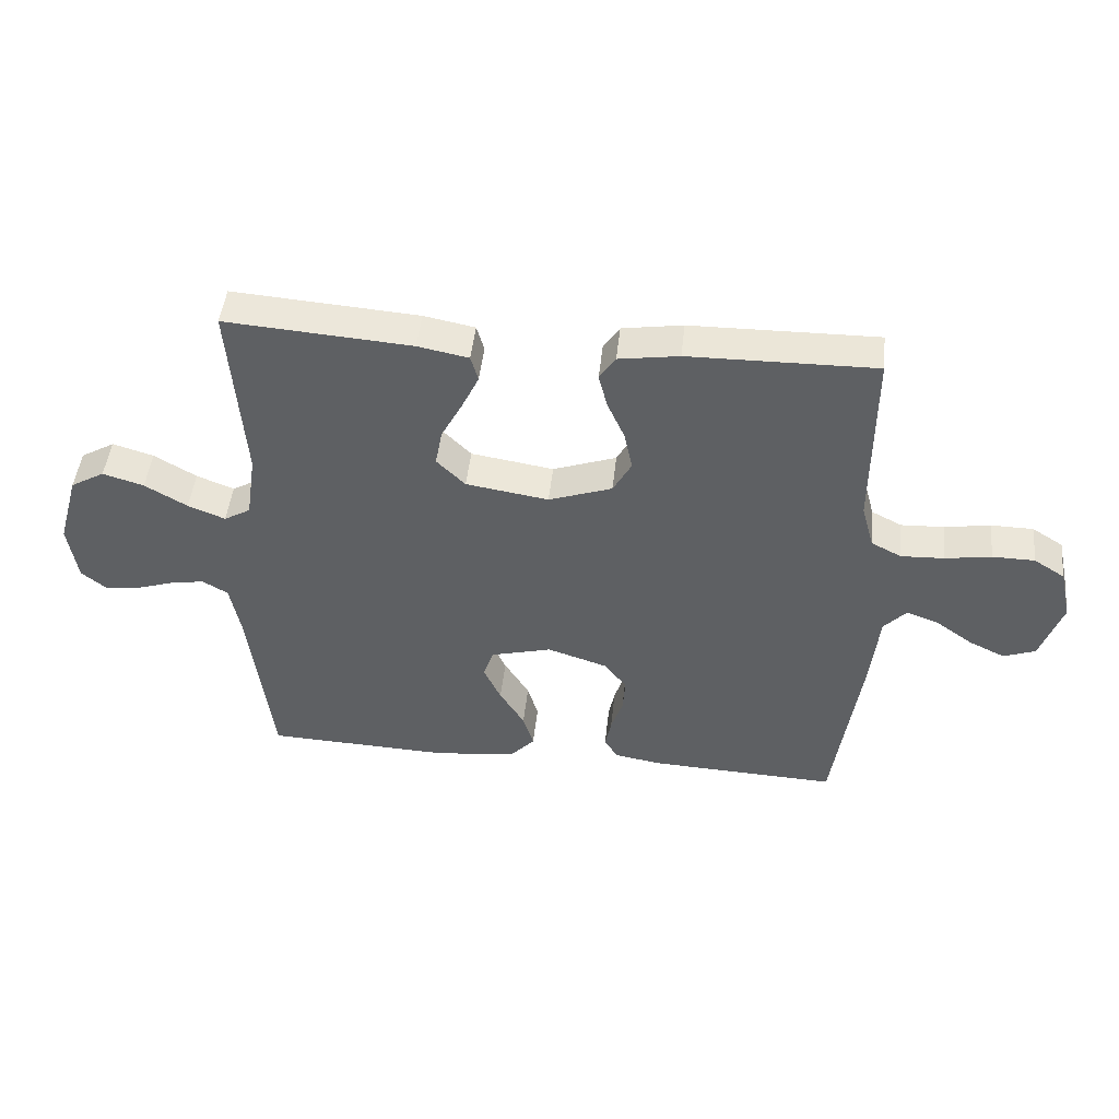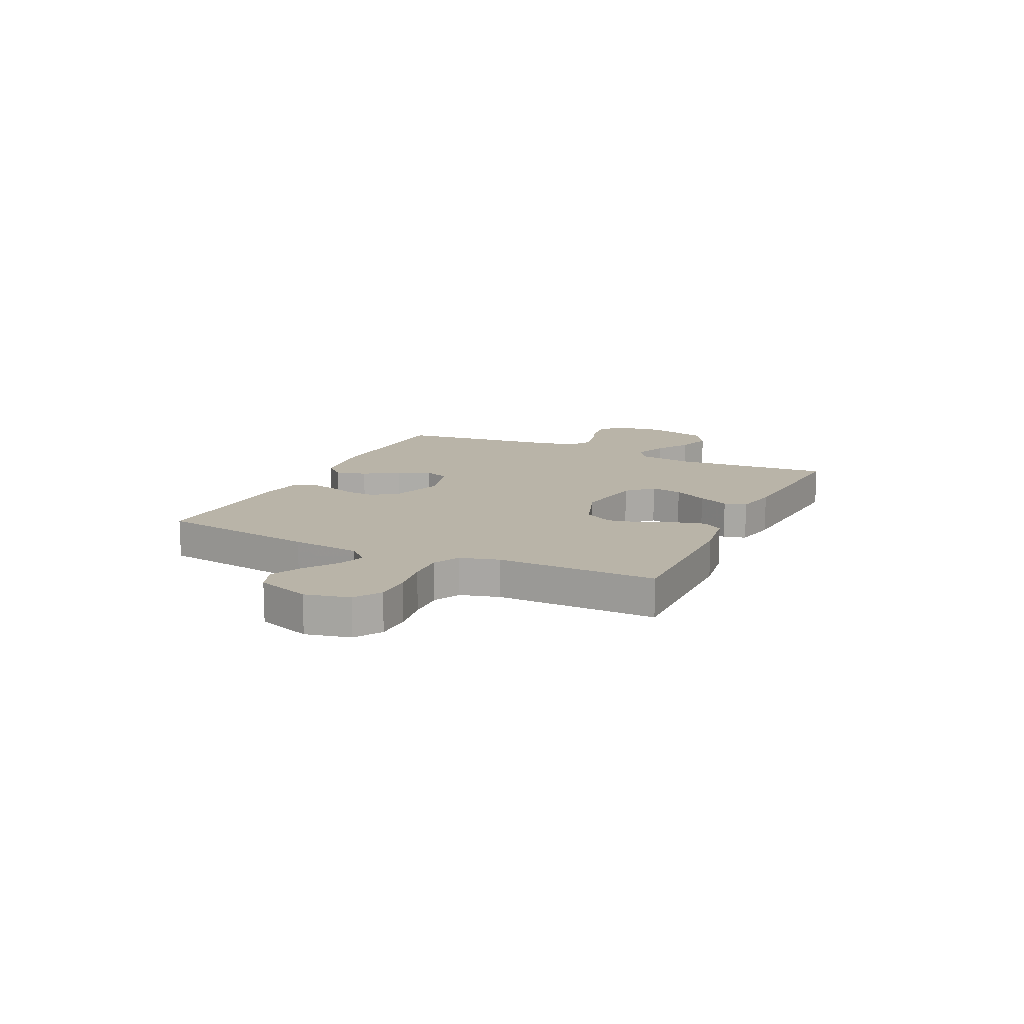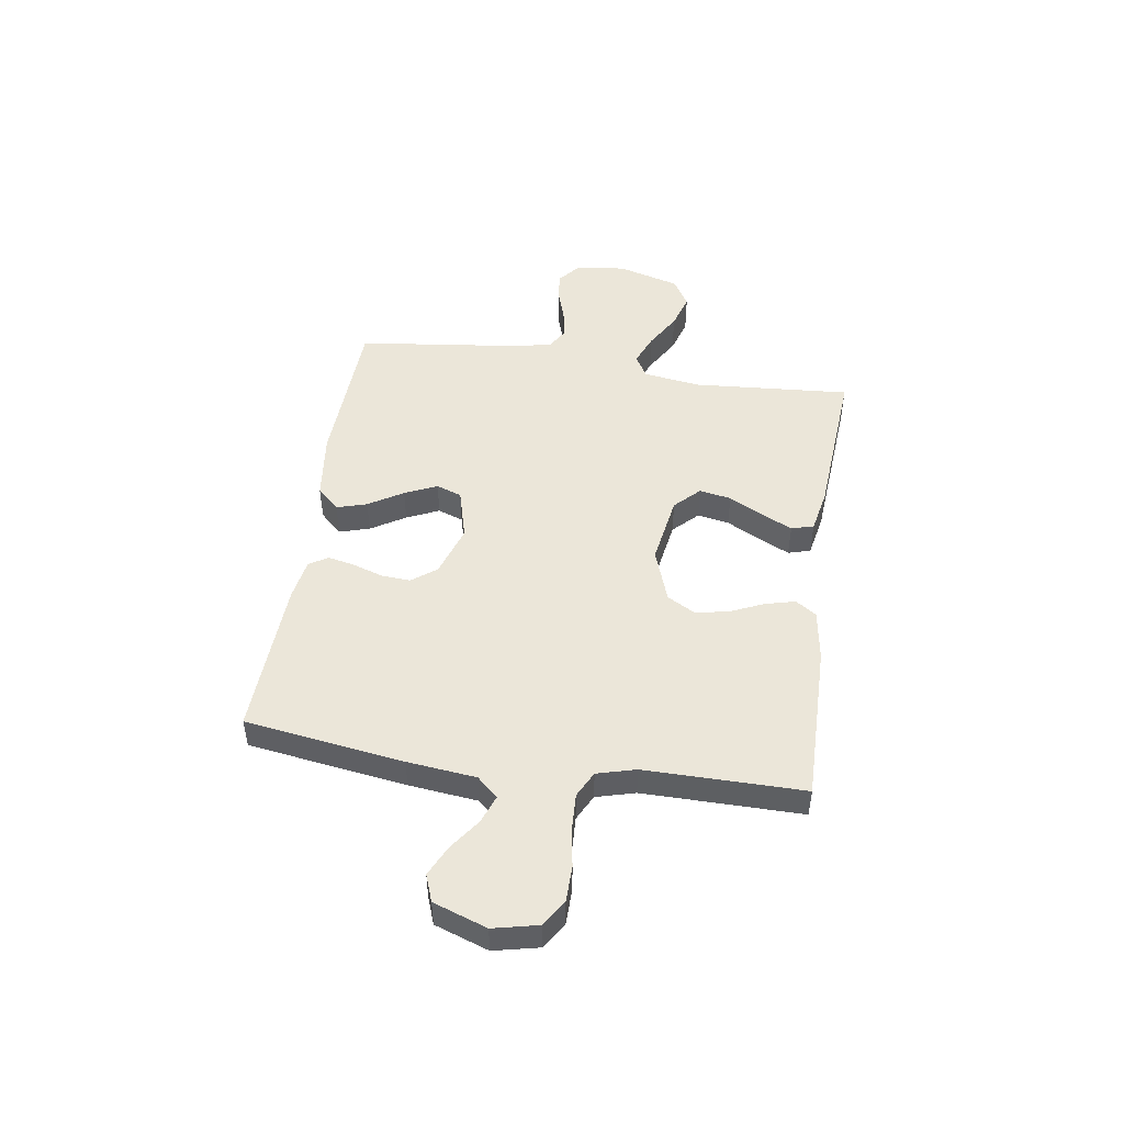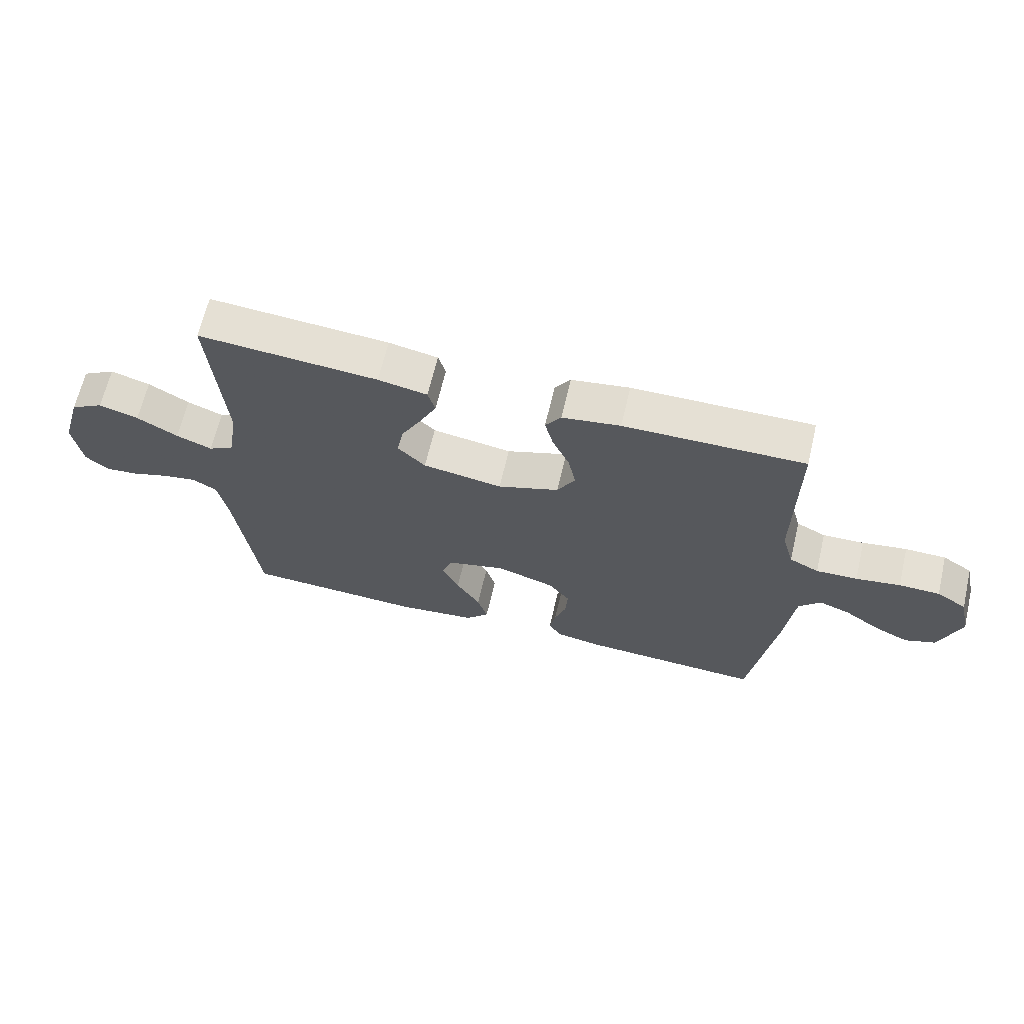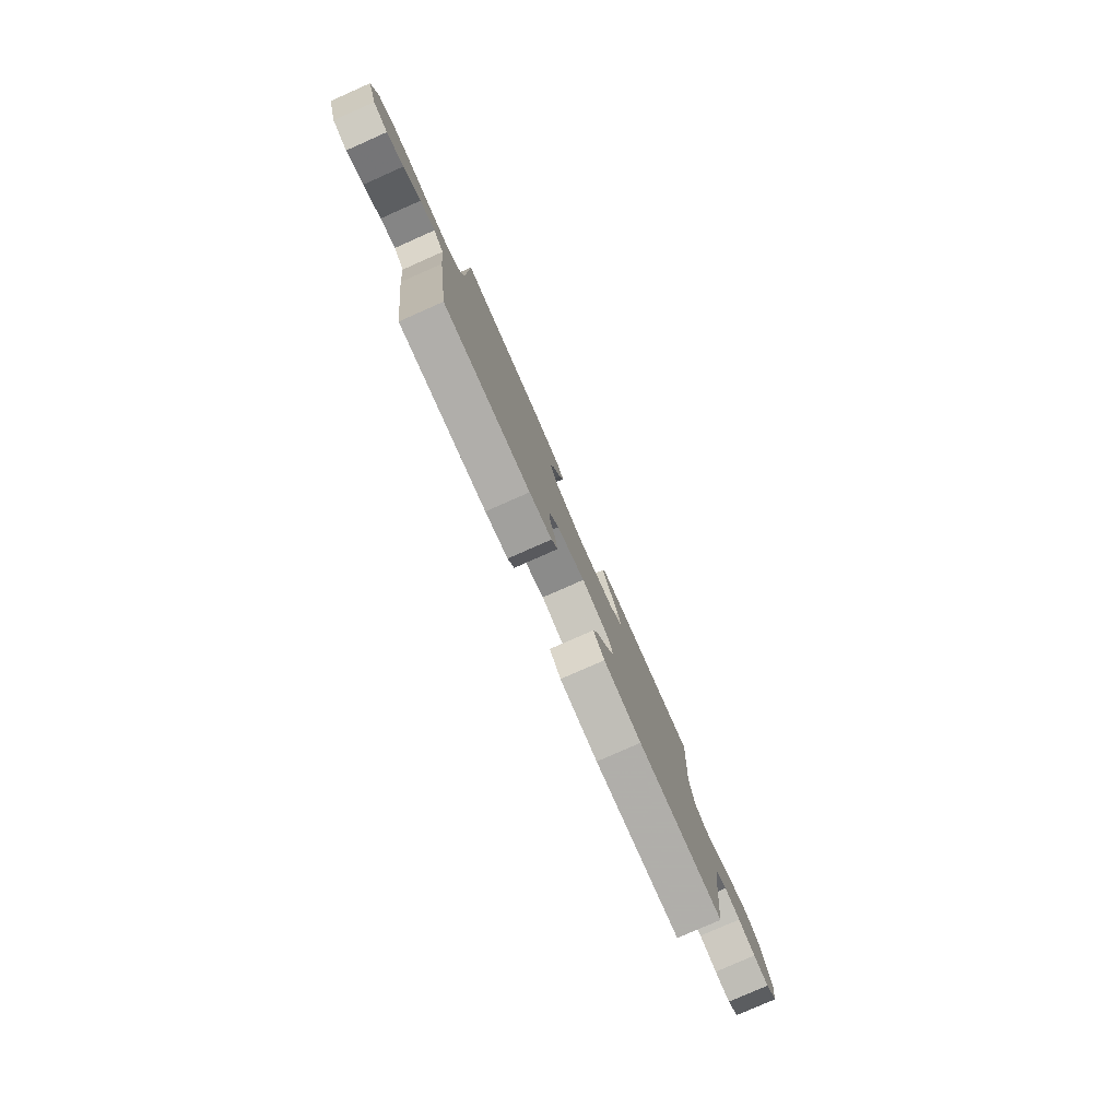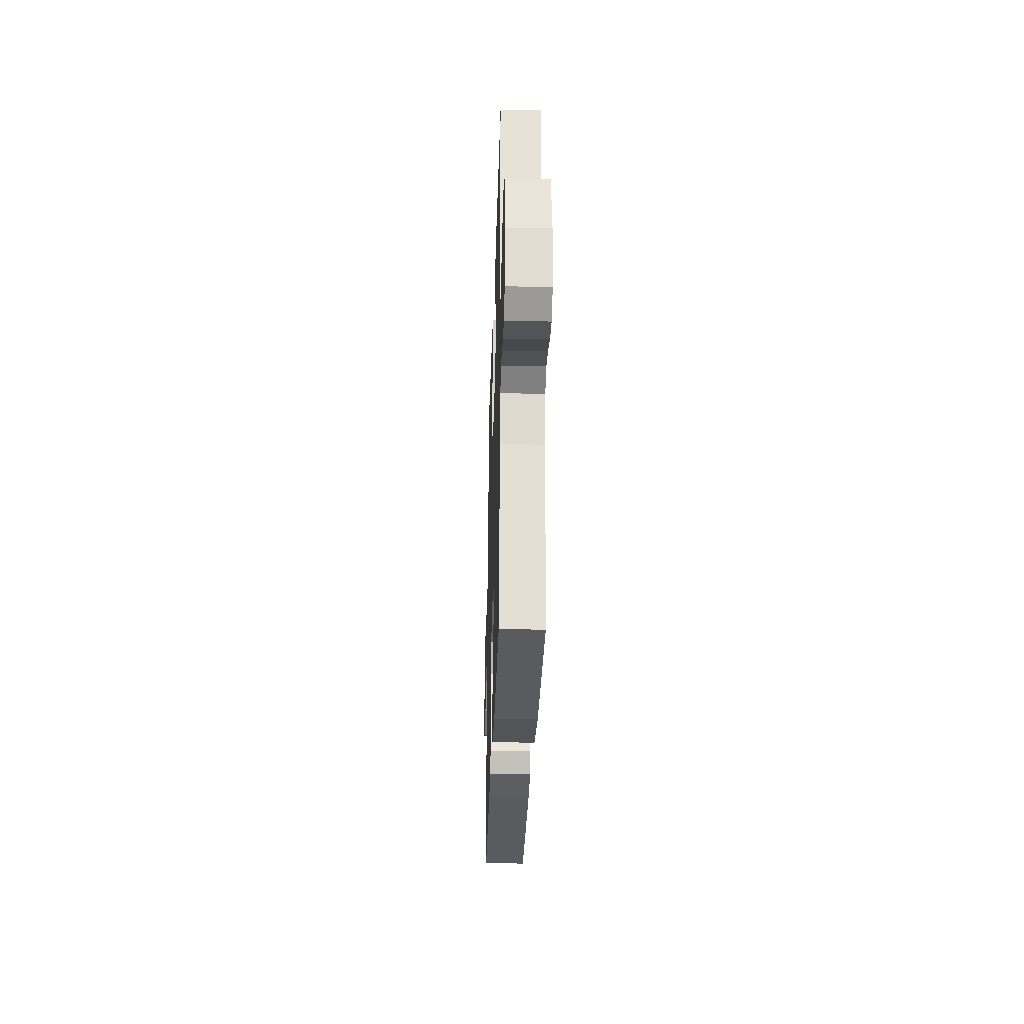
<metadata>
{"format":"obj","ext":"obj","renderer":"f3d","projection":"perspective","resolution":1024,"background":"white","views":[{"elev":47.0,"azim":-173.9,"up":"+Z"},{"elev":13.2,"azim":-64.6,"up":"+Y"},{"elev":48.3,"azim":-81.4,"up":"+Y"},{"elev":65.7,"azim":-166.7,"up":"+Z"},{"elev":-79.9,"azim":-66.2,"up":"+Z"},{"elev":-29.7,"azim":88.3,"up":"+Z"}]}
</metadata>
<code>
v 0.5 0.07 -0.5
v 0.2 0.07 -0.512
v 0.069 0.07 -0.496
v 0.03 0.07 -0.454
v 0.047 0.07 -0.397
v 0.087 0.07 -0.332
v 0.115 0.07 -0.271
v 0.098 0.07 -0.223
v 0 0.07 -0.197
v -0.098 0.07 -0.229
v -0.133 0.07 -0.276
v -0.129 0.07 -0.332
v -0.11 0.07 -0.389
v -0.1 0.07 -0.439
v -0.122 0.07 -0.474
v -0.2 0.07 -0.487
v -0.5 0.07 -0.5
v -0.543 0.07 -0.2
v -0.557 0.07 -0.07
v -0.593 0.07 -0.031
v -0.645 0.07 -0.05
v -0.704 0.07 -0.092
v -0.762 0.07 -0.12
v -0.813 0.07 -0.101
v -0.848 0.07 0
v -0.829 0.07 0.084
v -0.779 0.07 0.116
v -0.711 0.07 0.117
v -0.637 0.07 0.105
v -0.568 0.07 0.102
v -0.519 0.07 0.127
v -0.499 0.07 0.2
v -0.5 0.07 0.5
v -0.2 0.07 0.496
v -0.103 0.07 0.481
v -0.077 0.07 0.442
v -0.091 0.07 0.386
v -0.119 0.07 0.323
v -0.132 0.07 0.26
v -0.102 0.07 0.206
v 0 0.07 0.17
v 0.133 0.07 0.191
v 0.179 0.07 0.237
v 0.168 0.07 0.297
v 0.134 0.07 0.361
v 0.106 0.07 0.42
v 0.118 0.07 0.462
v 0.2 0.07 0.478
v 0.5 0.07 0.5
v 0.478 0.07 0.2
v 0.494 0.07 0.092
v 0.537 0.07 0.067
v 0.597 0.07 0.091
v 0.665 0.07 0.131
v 0.731 0.07 0.151
v 0.786 0.07 0.119
v 0.82 0.07 0
v 0.806 0.07 -0.096
v 0.766 0.07 -0.129
v 0.711 0.07 -0.123
v 0.65 0.07 -0.103
v 0.594 0.07 -0.093
v 0.553 0.07 -0.117
v 0.537 0.07 -0.2
v 0.5 0 -0.5
v 0.2 0 -0.512
v 0.069 0 -0.496
v 0.03 0 -0.454
v 0.047 0 -0.397
v 0.087 0 -0.332
v 0.115 0 -0.271
v 0.098 0 -0.223
v 0 0 -0.197
v -0.098 0 -0.229
v -0.133 0 -0.276
v -0.129 0 -0.332
v -0.11 0 -0.389
v -0.1 0 -0.439
v -0.122 0 -0.474
v -0.2 0 -0.487
v -0.5 0 -0.5
v -0.543 0 -0.2
v -0.557 0 -0.07
v -0.593 0 -0.031
v -0.645 0 -0.05
v -0.704 0 -0.092
v -0.762 0 -0.12
v -0.813 0 -0.101
v -0.848 0 0
v -0.829 0 0.084
v -0.779 0 0.116
v -0.711 0 0.117
v -0.637 0 0.105
v -0.568 0 0.102
v -0.519 0 0.127
v -0.499 0 0.2
v -0.5 0 0.5
v -0.2 0 0.496
v -0.103 0 0.481
v -0.077 0 0.442
v -0.091 0 0.386
v -0.119 0 0.323
v -0.132 0 0.26
v -0.102 0 0.206
v 0 0 0.17
v 0.133 0 0.191
v 0.179 0 0.237
v 0.168 0 0.297
v 0.134 0 0.361
v 0.106 0 0.42
v 0.118 0 0.462
v 0.2 0 0.478
v 0.5 0 0.5
v 0.478 0 0.2
v 0.494 0 0.092
v 0.537 0 0.067
v 0.597 0 0.091
v 0.665 0 0.131
v 0.731 0 0.151
v 0.786 0 0.119
v 0.82 0 0
v 0.806 0 -0.096
v 0.766 0 -0.129
v 0.711 0 -0.123
v 0.65 0 -0.103
v 0.594 0 -0.093
v 0.553 0 -0.117
v 0.537 0 -0.2
f 58 59 60 61
f 58 61 62
f 57 58 62
f 56 57 62
f 53 54 55 56
f 52 53 56 62
f 51 52 62 63
f 47 48 49 50
f 47 50 51
f 44 45 46 47
f 44 47 51 63
f 35 36 37 38
f 35 38 39
f 32 33 34 35
f 31 32 35 39
f 30 31 39 40
f 26 27 28 29
f 26 29 30
f 25 26 30
f 21 22 23 24
f 20 21 24 25
f 16 17 18 19
f 14 15 16 19
f 12 13 14 19
f 11 12 19 20
f 10 11 20
f 9 10 20
f 8 9 20
f 3 4 5 6
f 3 6 7
f 64 1 2 3
f 64 3 7
f 43 44 63 64
f 42 43 64 7
f 41 42 7 8
f 40 41 8 20
f 20 25 30 40
f 125 124 123 122
f 126 125 122
f 126 122 121
f 126 121 120
f 120 119 118 117
f 126 120 117 116
f 127 126 116 115
f 114 113 112 111
f 115 114 111
f 111 110 109 108
f 127 115 111 108
f 102 101 100 99
f 103 102 99
f 99 98 97 96
f 103 99 96 95
f 104 103 95 94
f 93 92 91 90
f 94 93 90
f 94 90 89
f 88 87 86 85
f 89 88 85 84
f 83 82 81 80
f 83 80 79 78
f 83 78 77 76
f 84 83 76 75
f 84 75 74
f 84 74 73
f 84 73 72
f 70 69 68 67
f 71 70 67
f 67 66 65 128
f 71 67 128
f 128 127 108 107
f 71 128 107 106
f 72 71 106 105
f 84 72 105 104
f 104 94 89 84
f 1 65 66 2
f 2 66 67 3
f 3 67 68 4
f 4 68 69 5
f 5 69 70 6
f 6 70 71 7
f 7 71 72 8
f 8 72 73 9
f 9 73 74 10
f 10 74 75 11
f 11 75 76 12
f 12 76 77 13
f 13 77 78 14
f 14 78 79 15
f 15 79 80 16
f 16 80 81 17
f 17 81 82 18
f 18 82 83 19
f 19 83 84 20
f 20 84 85 21
f 21 85 86 22
f 22 86 87 23
f 23 87 88 24
f 24 88 89 25
f 25 89 90 26
f 26 90 91 27
f 27 91 92 28
f 28 92 93 29
f 29 93 94 30
f 30 94 95 31
f 31 95 96 32
f 32 96 97 33
f 33 97 98 34
f 34 98 99 35
f 35 99 100 36
f 36 100 101 37
f 37 101 102 38
f 38 102 103 39
f 39 103 104 40
f 40 104 105 41
f 41 105 106 42
f 42 106 107 43
f 43 107 108 44
f 44 108 109 45
f 45 109 110 46
f 46 110 111 47
f 47 111 112 48
f 48 112 113 49
f 49 113 114 50
f 50 114 115 51
f 51 115 116 52
f 52 116 117 53
f 53 117 118 54
f 54 118 119 55
f 55 119 120 56
f 56 120 121 57
f 57 121 122 58
f 58 122 123 59
f 59 123 124 60
f 60 124 125 61
f 61 125 126 62
f 62 126 127 63
f 63 127 128 64
f 64 128 65 1

</code>
